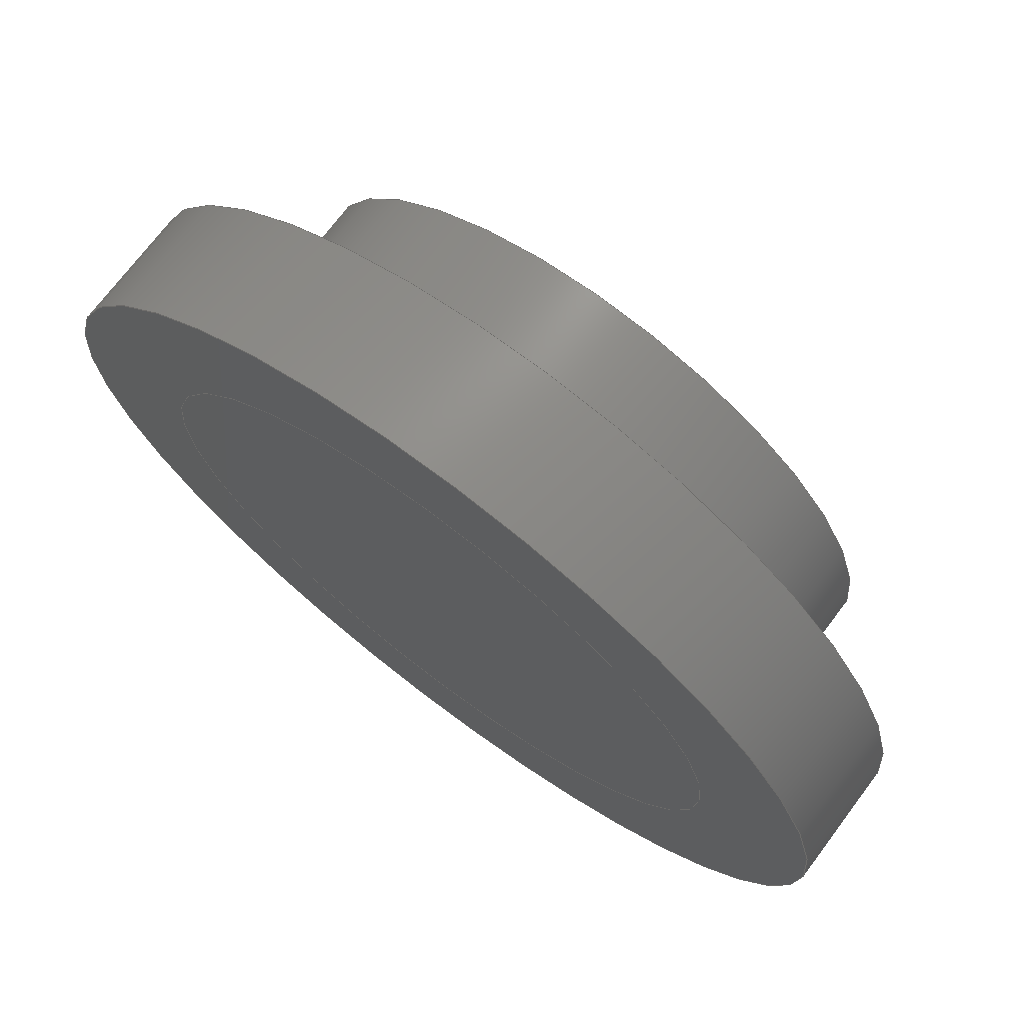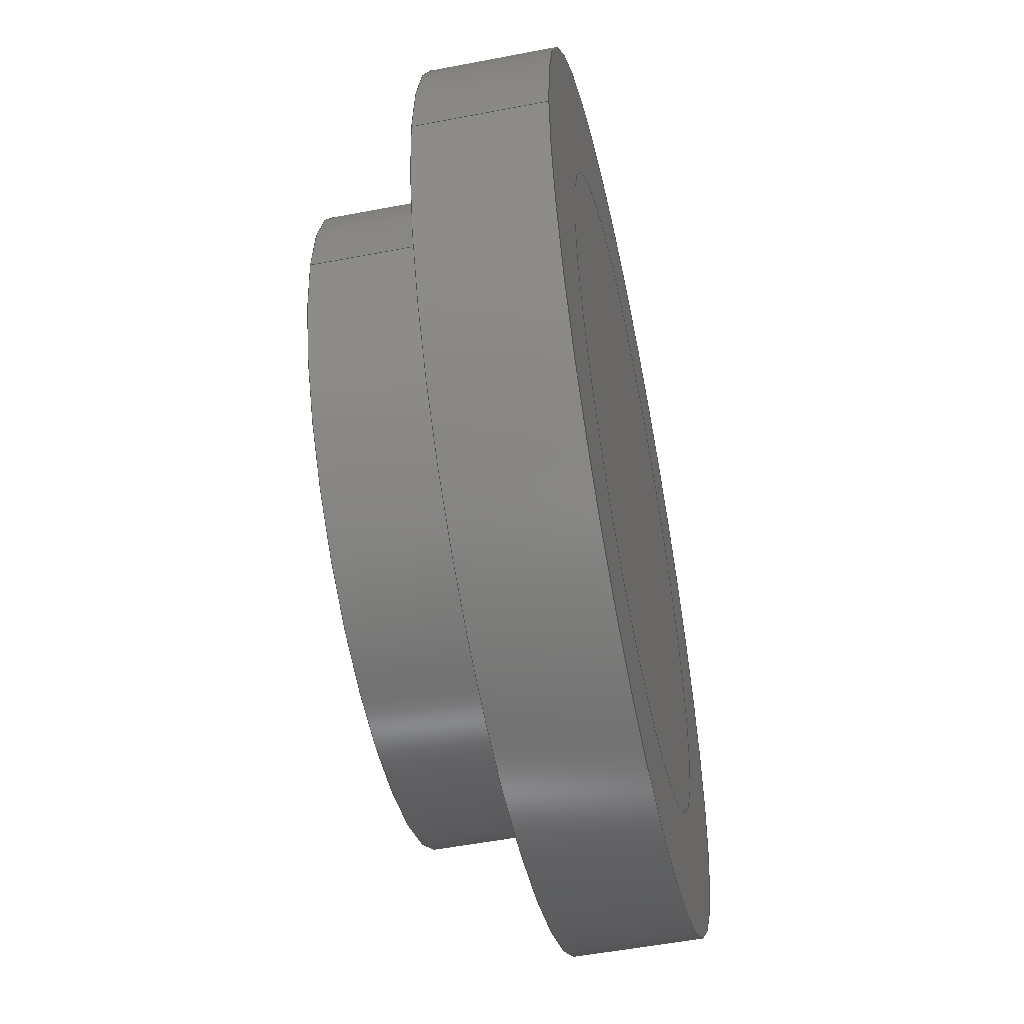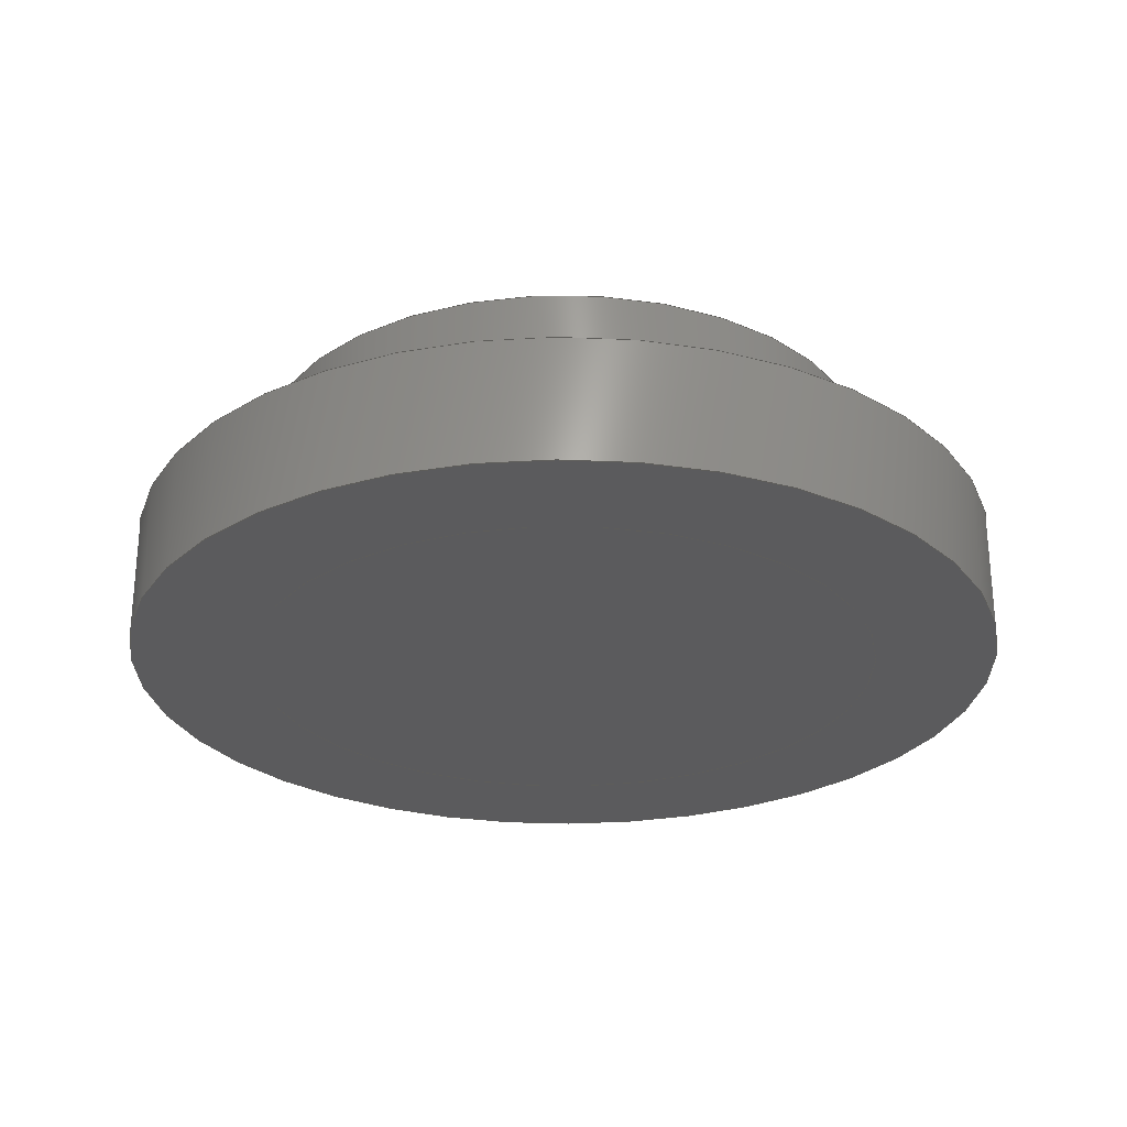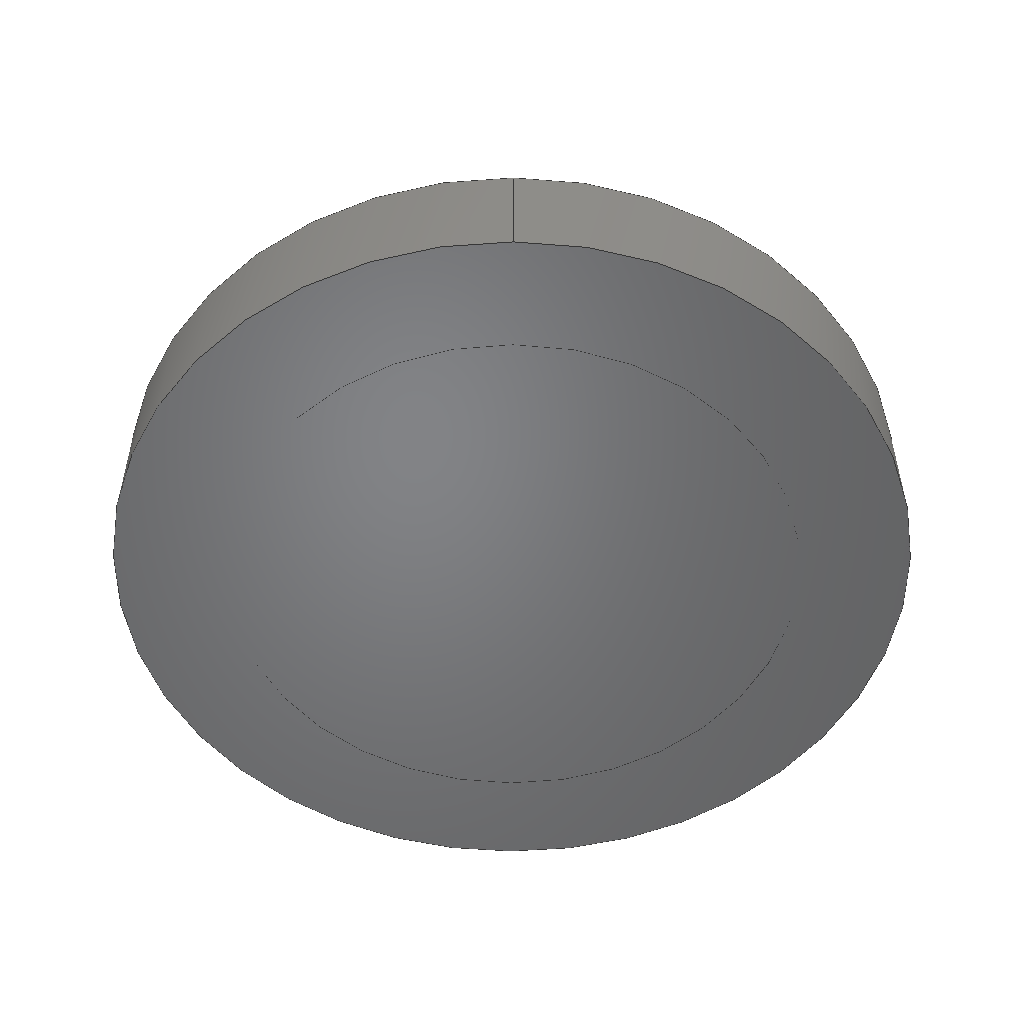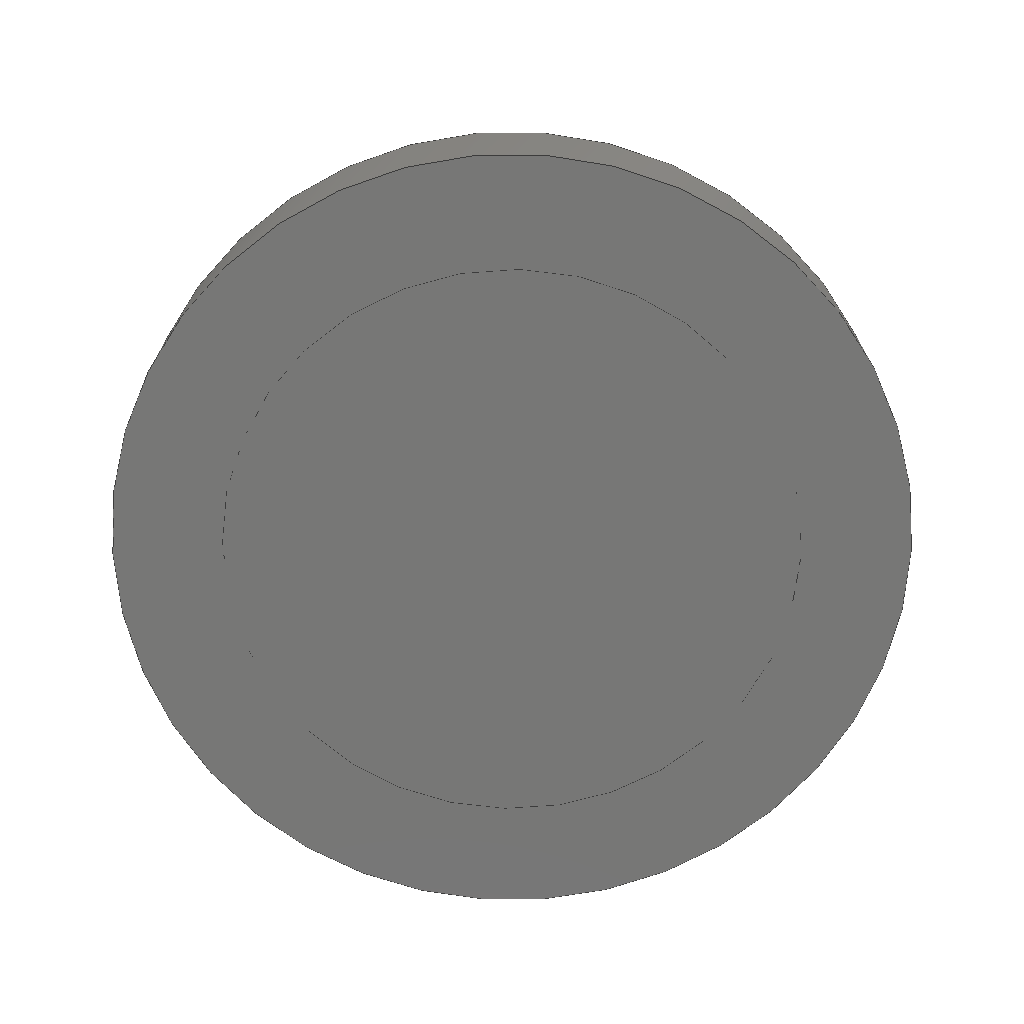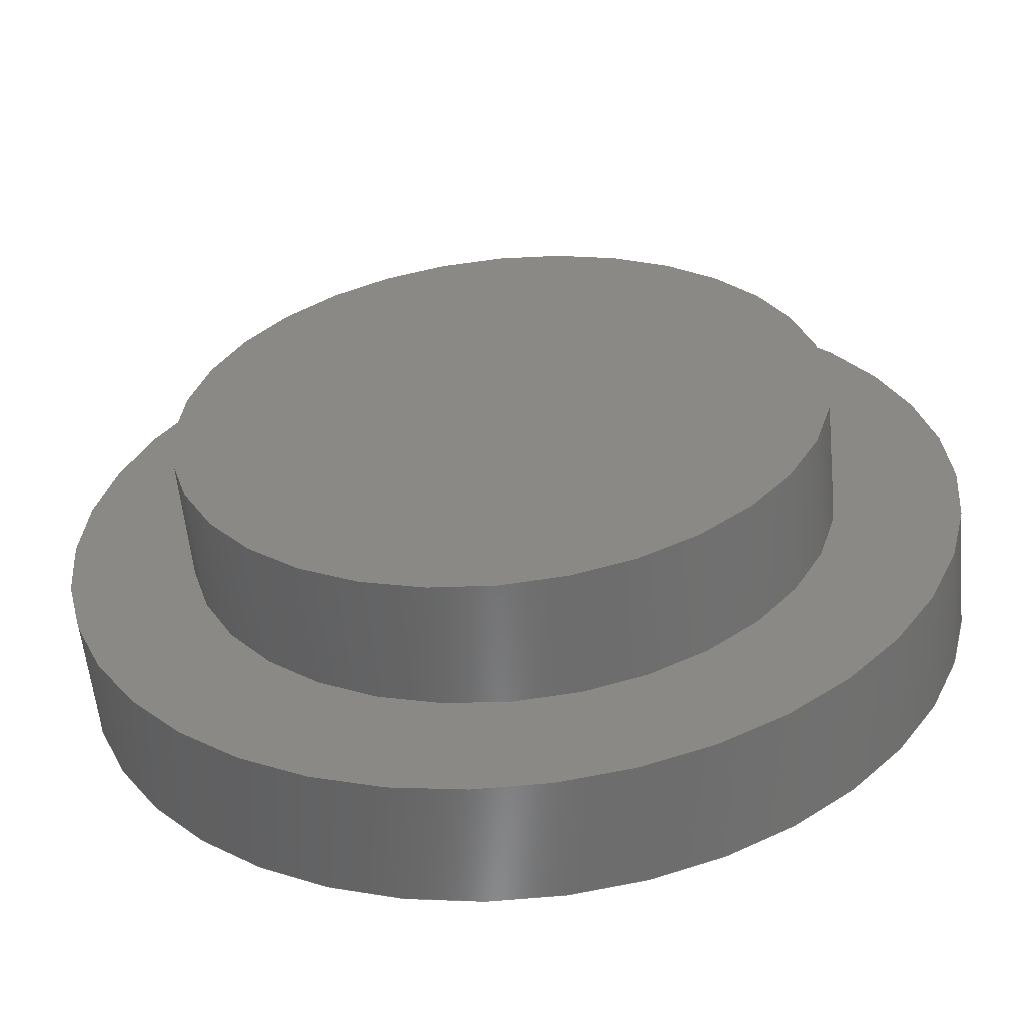
<metadata>
{"format":"step","ext":"step","renderer":"f3d","projection":"perspective","resolution":1024,"background":"white","views":[{"elev":72.1,"azim":-143.1,"up":"+Y"},{"elev":-52.7,"azim":101.7,"up":"+Y"},{"elev":-27.0,"azim":-51.3,"up":"+Z"},{"elev":-51.2,"azim":89.8,"up":"+Z"},{"elev":-69.5,"azim":-170.2,"up":"+Z"},{"elev":-58.2,"azim":5.7,"up":"+Y"}]}
</metadata>
<code>
ISO-10303-21;
DATA;
#1 = APPLICATION_PROTOCOL_DEFINITION('international standard',
  'automotive_design',2000,#2);
#2 = APPLICATION_CONTEXT(
  'core data for automotive mechanical design processes');
#3 = SHAPE_DEFINITION_REPRESENTATION(#4,#10);
#4 = PRODUCT_DEFINITION_SHAPE('','',#5);
#5 = PRODUCT_DEFINITION('design','',#6,#9);
#6 = PRODUCT_DEFINITION_FORMATION('','',#7);
#7 = PRODUCT('Part','Part','',(#8));
#8 = PRODUCT_CONTEXT('',#2,'mechanical');
#9 = PRODUCT_DEFINITION_CONTEXT('part definition',#2,'design');
#10 = SHAPE_REPRESENTATION('',(#11,#15,#19),#23);
#11 = AXIS2_PLACEMENT_3D('',#12,#13,#14);
#12 = CARTESIAN_POINT('',(0,0,0));
#13 = DIRECTION('',(0,0,1));
#14 = DIRECTION('',(1,0,-0));
#15 = AXIS2_PLACEMENT_3D('',#16,#17,#18);
#16 = CARTESIAN_POINT('',(0,0,0));
#17 = DIRECTION('',(0,0,1));
#18 = DIRECTION('',(1,0,0));
#19 = AXIS2_PLACEMENT_3D('',#20,#21,#22);
#20 = CARTESIAN_POINT('',(0,0,0));
#21 = DIRECTION('',(0,0,1));
#22 = DIRECTION('',(1,0,0));
#23 = ( GEOMETRIC_REPRESENTATION_CONTEXT(3) 
GLOBAL_UNCERTAINTY_ASSIGNED_CONTEXT((#27)) GLOBAL_UNIT_ASSIGNED_CONTEXT(
(#24,#25,#26)) REPRESENTATION_CONTEXT('Context #1',
  '3D Context with UNIT and UNCERTAINTY') );
#24 = ( LENGTH_UNIT() NAMED_UNIT(*) SI_UNIT(.MILLI.,.METRE.) );
#25 = ( NAMED_UNIT(*) PLANE_ANGLE_UNIT() SI_UNIT($,.RADIAN.) );
#26 = ( NAMED_UNIT(*) SI_UNIT($,.STERADIAN.) SOLID_ANGLE_UNIT() );
#27 = UNCERTAINTY_MEASURE_WITH_UNIT(LENGTH_MEASURE(1e-07),#24,
  'distance_accuracy_value','confusion accuracy');
#28 = PRODUCT_RELATED_PRODUCT_CATEGORY('part',$,(#7));
#29 = SHAPE_DEFINITION_REPRESENTATION(#30,#36);
#30 = PRODUCT_DEFINITION_SHAPE('','',#31);
#31 = PRODUCT_DEFINITION('design','',#32,#35);
#32 = PRODUCT_DEFINITION_FORMATION('','',#33);
#33 = PRODUCT('Body','Body','',(#34));
#34 = PRODUCT_CONTEXT('',#2,'mechanical');
#35 = PRODUCT_DEFINITION_CONTEXT('part definition',#2,'design');
#36 = ADVANCED_BREP_SHAPE_REPRESENTATION('',(#11,#37),#90);
#37 = MANIFOLD_SOLID_BREP('',#38);
#38 = CLOSED_SHELL('',(#39,#72,#81));
#39 = ADVANCED_FACE('',(#40),#67,.T.);
#40 = FACE_BOUND('',#41,.F.);
#41 = EDGE_LOOP('',(#42,#52,#59,#60));
#42 = ORIENTED_EDGE('',*,*,#43,.T.);
#43 = EDGE_CURVE('',#44,#46,#48,.T.);
#44 = VERTEX_POINT('',#45);
#45 = CARTESIAN_POINT('',(14.15,0,0));
#46 = VERTEX_POINT('',#47);
#47 = CARTESIAN_POINT('',(14.15,0,4));
#48 = LINE('',#49,#50);
#49 = CARTESIAN_POINT('',(14.15,0,0));
#50 = VECTOR('',#51,1);
#51 = DIRECTION('',(0,0,1));
#52 = ORIENTED_EDGE('',*,*,#53,.T.);
#53 = EDGE_CURVE('',#46,#46,#54,.T.);
#54 = CIRCLE('',#55,14.15);
#55 = AXIS2_PLACEMENT_3D('',#56,#57,#58);
#56 = CARTESIAN_POINT('',(0,0,4));
#57 = DIRECTION('',(0,0,1));
#58 = DIRECTION('',(1,0,0));
#59 = ORIENTED_EDGE('',*,*,#43,.F.);
#60 = ORIENTED_EDGE('',*,*,#61,.F.);
#61 = EDGE_CURVE('',#44,#44,#62,.T.);
#62 = CIRCLE('',#63,14.15);
#63 = AXIS2_PLACEMENT_3D('',#64,#65,#66);
#64 = CARTESIAN_POINT('',(0,0,0));
#65 = DIRECTION('',(0,0,1));
#66 = DIRECTION('',(1,0,0));
#67 = CYLINDRICAL_SURFACE('',#68,14.15);
#68 = AXIS2_PLACEMENT_3D('',#69,#70,#71);
#69 = CARTESIAN_POINT('',(0,0,0));
#70 = DIRECTION('',(-0,-0,-1));
#71 = DIRECTION('',(1,0,0));
#72 = ADVANCED_FACE('',(#73),#76,.F.);
#73 = FACE_BOUND('',#74,.F.);
#74 = EDGE_LOOP('',(#75));
#75 = ORIENTED_EDGE('',*,*,#61,.T.);
#76 = PLANE('',#77);
#77 = AXIS2_PLACEMENT_3D('',#78,#79,#80);
#78 = CARTESIAN_POINT('',(-3.9e-16,9.7e-16,0));
#79 = DIRECTION('',(0,0,1));
#80 = DIRECTION('',(1,0,0));
#81 = ADVANCED_FACE('',(#82),#85,.T.);
#82 = FACE_BOUND('',#83,.T.);
#83 = EDGE_LOOP('',(#84));
#84 = ORIENTED_EDGE('',*,*,#53,.T.);
#85 = PLANE('',#86);
#86 = AXIS2_PLACEMENT_3D('',#87,#88,#89);
#87 = CARTESIAN_POINT('',(-3.9e-16,9.7e-16,4));
#88 = DIRECTION('',(0,0,1));
#89 = DIRECTION('',(1,0,0));
#90 = ( GEOMETRIC_REPRESENTATION_CONTEXT(3) 
GLOBAL_UNCERTAINTY_ASSIGNED_CONTEXT((#94)) GLOBAL_UNIT_ASSIGNED_CONTEXT(
(#91,#92,#93)) REPRESENTATION_CONTEXT('Context #1',
  '3D Context with UNIT and UNCERTAINTY') );
#91 = ( LENGTH_UNIT() NAMED_UNIT(*) SI_UNIT(.MILLI.,.METRE.) );
#92 = ( NAMED_UNIT(*) PLANE_ANGLE_UNIT() SI_UNIT($,.RADIAN.) );
#93 = ( NAMED_UNIT(*) SI_UNIT($,.STERADIAN.) SOLID_ANGLE_UNIT() );
#94 = UNCERTAINTY_MEASURE_WITH_UNIT(LENGTH_MEASURE(1e-07),#91,
  'distance_accuracy_value','confusion accuracy');
#95 = CONTEXT_DEPENDENT_SHAPE_REPRESENTATION(#96,#98);
#96 = ( REPRESENTATION_RELATIONSHIP('','',#36,#10) 
REPRESENTATION_RELATIONSHIP_WITH_TRANSFORMATION(#97) 
SHAPE_REPRESENTATION_RELATIONSHIP() );
#97 = ITEM_DEFINED_TRANSFORMATION('','',#11,#15);
#98 = PRODUCT_DEFINITION_SHAPE('Placement','Placement of an item',#99);
#99 = NEXT_ASSEMBLY_USAGE_OCCURRENCE('1','Body','',#5,#31,$);
#100 = PRODUCT_RELATED_PRODUCT_CATEGORY('part',$,(#33));
#101 = SHAPE_DEFINITION_REPRESENTATION(#102,#108);
#102 = PRODUCT_DEFINITION_SHAPE('','',#103);
#103 = PRODUCT_DEFINITION('design','',#104,#107);
#104 = PRODUCT_DEFINITION_FORMATION('','',#105);
#105 = PRODUCT('Body001','Body001','',(#106));
#106 = PRODUCT_CONTEXT('',#2,'mechanical');
#107 = PRODUCT_DEFINITION_CONTEXT('part definition',#2,'design');
#108 = ADVANCED_BREP_SHAPE_REPRESENTATION('',(#11,#109),#162);
#109 = MANIFOLD_SOLID_BREP('',#110);
#110 = CLOSED_SHELL('',(#111,#144,#153));
#111 = ADVANCED_FACE('',(#112),#139,.T.);
#112 = FACE_BOUND('',#113,.F.);
#113 = EDGE_LOOP('',(#114,#124,#131,#132));
#114 = ORIENTED_EDGE('',*,*,#115,.T.);
#115 = EDGE_CURVE('',#116,#118,#120,.T.);
#116 = VERTEX_POINT('',#117);
#117 = CARTESIAN_POINT('',(10.25,0,0));
#118 = VERTEX_POINT('',#119);
#119 = CARTESIAN_POINT('',(10.25,0,8));
#120 = LINE('',#121,#122);
#121 = CARTESIAN_POINT('',(10.25,0,0));
#122 = VECTOR('',#123,1);
#123 = DIRECTION('',(0,0,1));
#124 = ORIENTED_EDGE('',*,*,#125,.T.);
#125 = EDGE_CURVE('',#118,#118,#126,.T.);
#126 = CIRCLE('',#127,10.25);
#127 = AXIS2_PLACEMENT_3D('',#128,#129,#130);
#128 = CARTESIAN_POINT('',(0,0,8));
#129 = DIRECTION('',(0,0,1));
#130 = DIRECTION('',(1,0,0));
#131 = ORIENTED_EDGE('',*,*,#115,.F.);
#132 = ORIENTED_EDGE('',*,*,#133,.F.);
#133 = EDGE_CURVE('',#116,#116,#134,.T.);
#134 = CIRCLE('',#135,10.25);
#135 = AXIS2_PLACEMENT_3D('',#136,#137,#138);
#136 = CARTESIAN_POINT('',(0,0,0));
#137 = DIRECTION('',(0,0,1));
#138 = DIRECTION('',(1,0,0));
#139 = CYLINDRICAL_SURFACE('',#140,10.25);
#140 = AXIS2_PLACEMENT_3D('',#141,#142,#143);
#141 = CARTESIAN_POINT('',(0,0,0));
#142 = DIRECTION('',(-0,-0,-1));
#143 = DIRECTION('',(1,0,0));
#144 = ADVANCED_FACE('',(#145),#148,.F.);
#145 = FACE_BOUND('',#146,.F.);
#146 = EDGE_LOOP('',(#147));
#147 = ORIENTED_EDGE('',*,*,#133,.T.);
#148 = PLANE('',#149);
#149 = AXIS2_PLACEMENT_3D('',#150,#151,#152);
#150 = CARTESIAN_POINT('',(-8e-16,-4.2e-16,0));
#151 = DIRECTION('',(0,0,1));
#152 = DIRECTION('',(1,0,0));
#153 = ADVANCED_FACE('',(#154),#157,.T.);
#154 = FACE_BOUND('',#155,.T.);
#155 = EDGE_LOOP('',(#156));
#156 = ORIENTED_EDGE('',*,*,#125,.T.);
#157 = PLANE('',#158);
#158 = AXIS2_PLACEMENT_3D('',#159,#160,#161);
#159 = CARTESIAN_POINT('',(-8e-16,-4.2e-16,8));
#160 = DIRECTION('',(0,0,1));
#161 = DIRECTION('',(1,0,0));
#162 = ( GEOMETRIC_REPRESENTATION_CONTEXT(3) 
GLOBAL_UNCERTAINTY_ASSIGNED_CONTEXT((#166)) GLOBAL_UNIT_ASSIGNED_CONTEXT
((#163,#164,#165)) REPRESENTATION_CONTEXT('Context #1',
  '3D Context with UNIT and UNCERTAINTY') );
#163 = ( LENGTH_UNIT() NAMED_UNIT(*) SI_UNIT(.MILLI.,.METRE.) );
#164 = ( NAMED_UNIT(*) PLANE_ANGLE_UNIT() SI_UNIT($,.RADIAN.) );
#165 = ( NAMED_UNIT(*) SI_UNIT($,.STERADIAN.) SOLID_ANGLE_UNIT() );
#166 = UNCERTAINTY_MEASURE_WITH_UNIT(LENGTH_MEASURE(1e-07),#163,
  'distance_accuracy_value','confusion accuracy');
#167 = CONTEXT_DEPENDENT_SHAPE_REPRESENTATION(#168,#170);
#168 = ( REPRESENTATION_RELATIONSHIP('','',#108,#10) 
REPRESENTATION_RELATIONSHIP_WITH_TRANSFORMATION(#169) 
SHAPE_REPRESENTATION_RELATIONSHIP() );
#169 = ITEM_DEFINED_TRANSFORMATION('','',#11,#19);
#170 = PRODUCT_DEFINITION_SHAPE('Placement','Placement of an item',#171
  );
#171 = NEXT_ASSEMBLY_USAGE_OCCURRENCE('2','Body001','',#5,#103,$);
#172 = PRODUCT_RELATED_PRODUCT_CATEGORY('part',$,(#105));
#173 = MECHANICAL_DESIGN_GEOMETRIC_PRESENTATION_REPRESENTATION('',(#174)
  ,#162);
#174 = STYLED_ITEM('color',(#175),#109);
#175 = PRESENTATION_STYLE_ASSIGNMENT((#176,#184));
#176 = SURFACE_STYLE_USAGE(.BOTH.,#177);
#177 = SURFACE_SIDE_STYLE('',(#178,#182));
#178 = SURFACE_STYLE_FILL_AREA(#179);
#179 = FILL_AREA_STYLE('',(#180));
#180 = FILL_AREA_STYLE_COLOUR('',#181);
#181 = DRAUGHTING_PRE_DEFINED_COLOUR('black');
#182 = SURFACE_STYLE_RENDERING_WITH_PROPERTIES(.NORMAL_SHADING.,#181,(
    #183));
#183 = SURFACE_STYLE_TRANSPARENT(0.11);
#184 = CURVE_STYLE('',#185,POSITIVE_LENGTH_MEASURE(0.1),#186);
#185 = DRAUGHTING_PRE_DEFINED_CURVE_FONT('continuous');
#186 = COLOUR_RGB('',0.09804,0.09804,
  0.09804);
#187 = MECHANICAL_DESIGN_GEOMETRIC_PRESENTATION_REPRESENTATION('',(#188)
  ,#90);
#188 = STYLED_ITEM('color',(#189),#37);
#189 = PRESENTATION_STYLE_ASSIGNMENT((#190,#197));
#190 = SURFACE_STYLE_USAGE(.BOTH.,#191);
#191 = SURFACE_SIDE_STYLE('',(#192,#195));
#192 = SURFACE_STYLE_FILL_AREA(#193);
#193 = FILL_AREA_STYLE('',(#194));
#194 = FILL_AREA_STYLE_COLOUR('',#181);
#195 = SURFACE_STYLE_RENDERING_WITH_PROPERTIES(.NORMAL_SHADING.,#181,(
    #196));
#196 = SURFACE_STYLE_TRANSPARENT(0.4);
#197 = CURVE_STYLE('',#198,POSITIVE_LENGTH_MEASURE(0.1),#186);
#198 = DRAUGHTING_PRE_DEFINED_CURVE_FONT('continuous');
ENDSEC;
END-ISO-10303-21;

</code>
